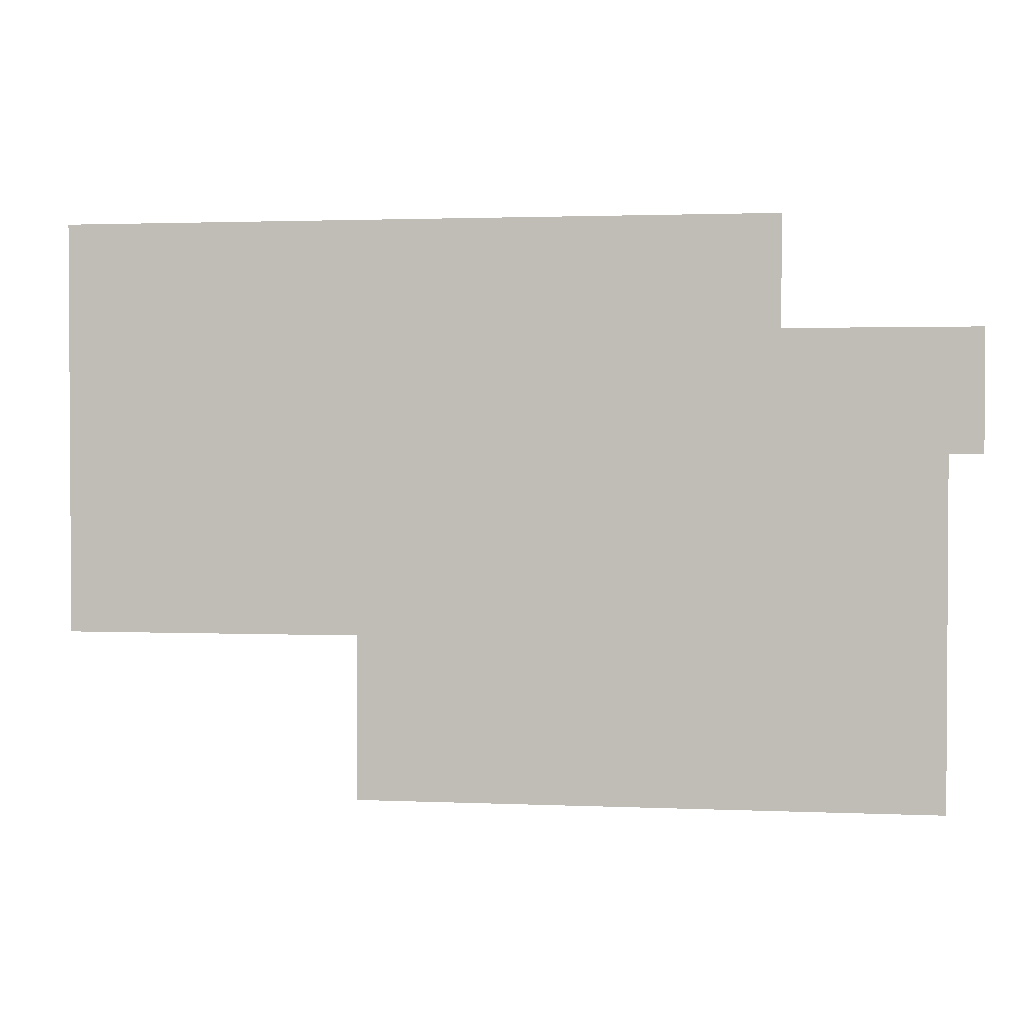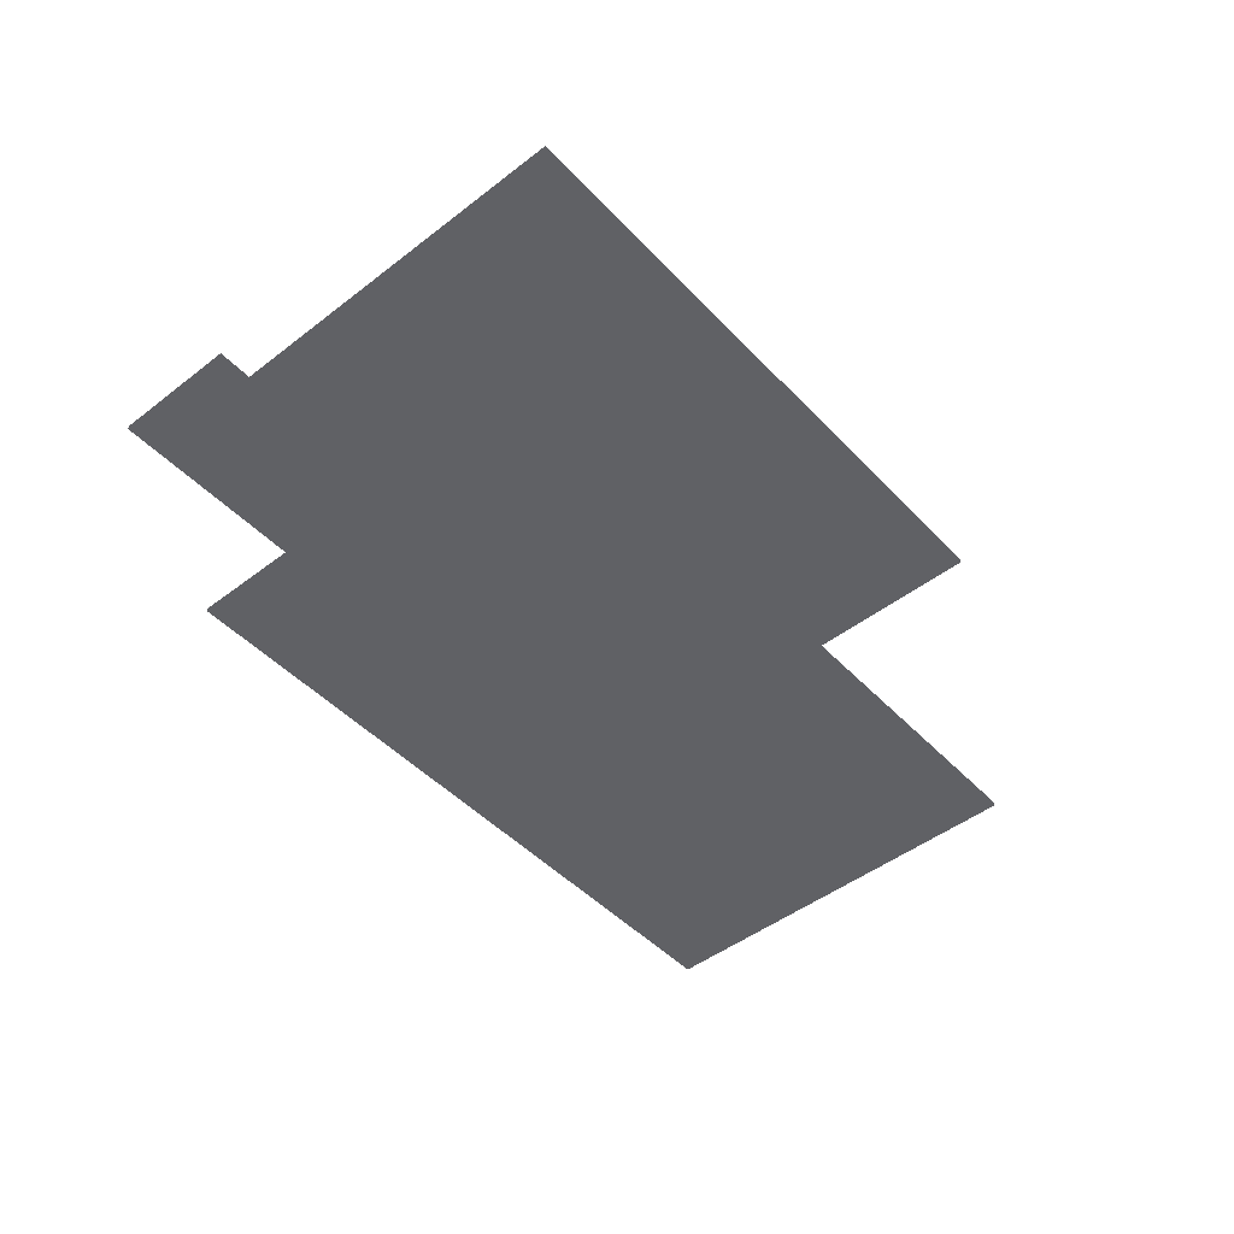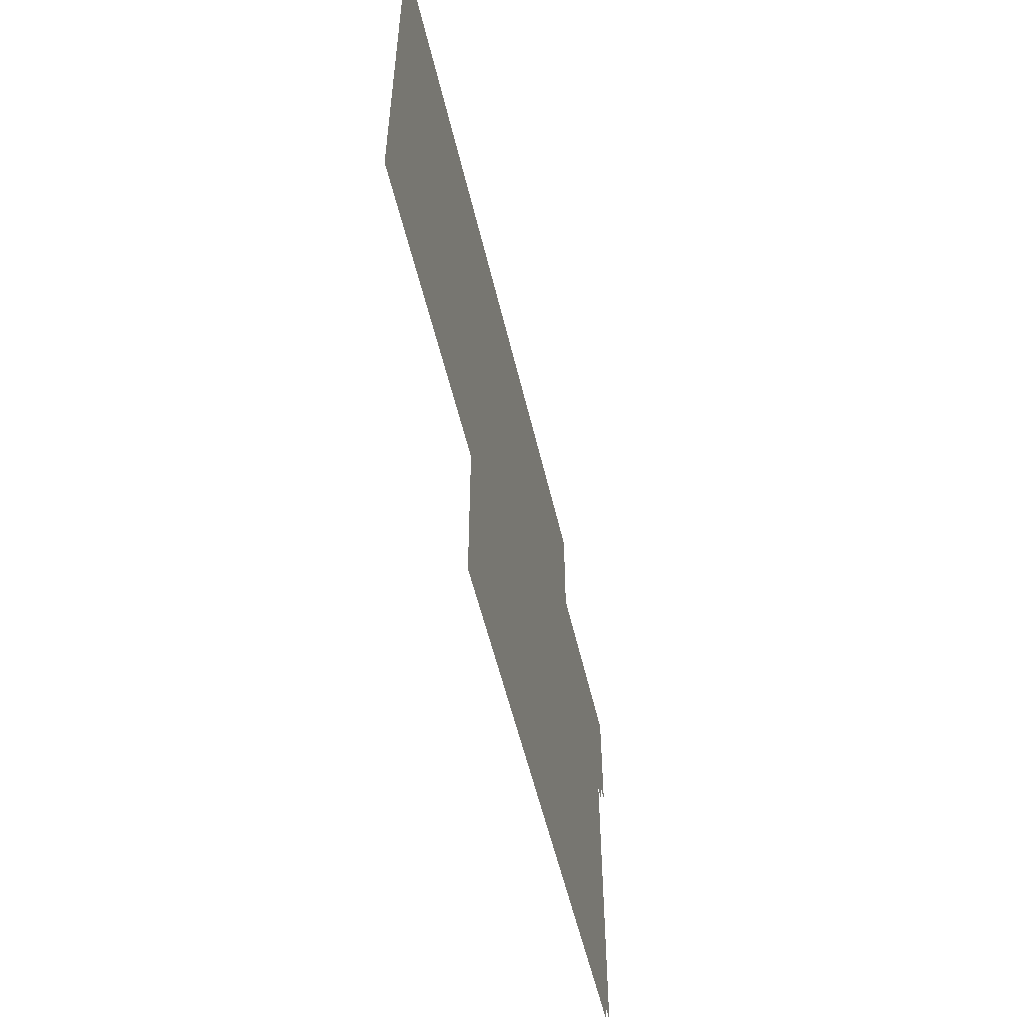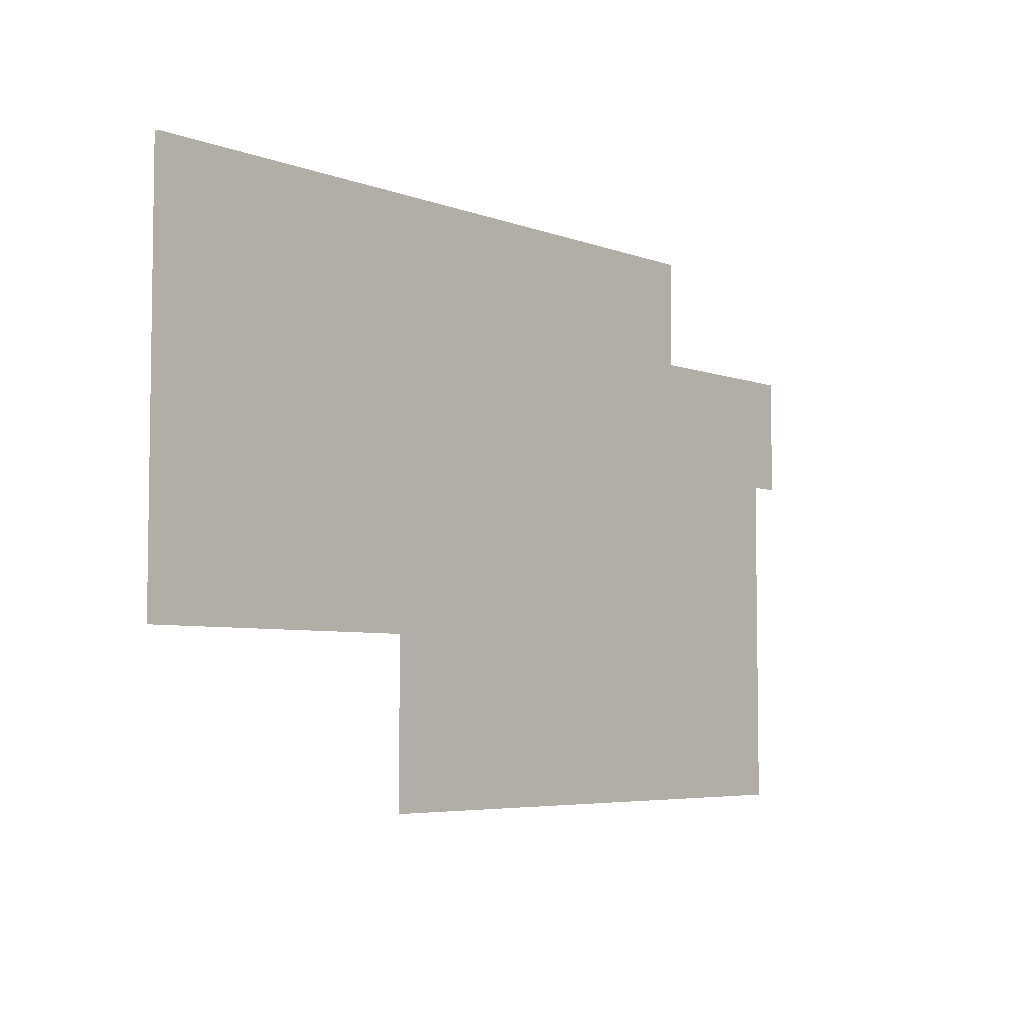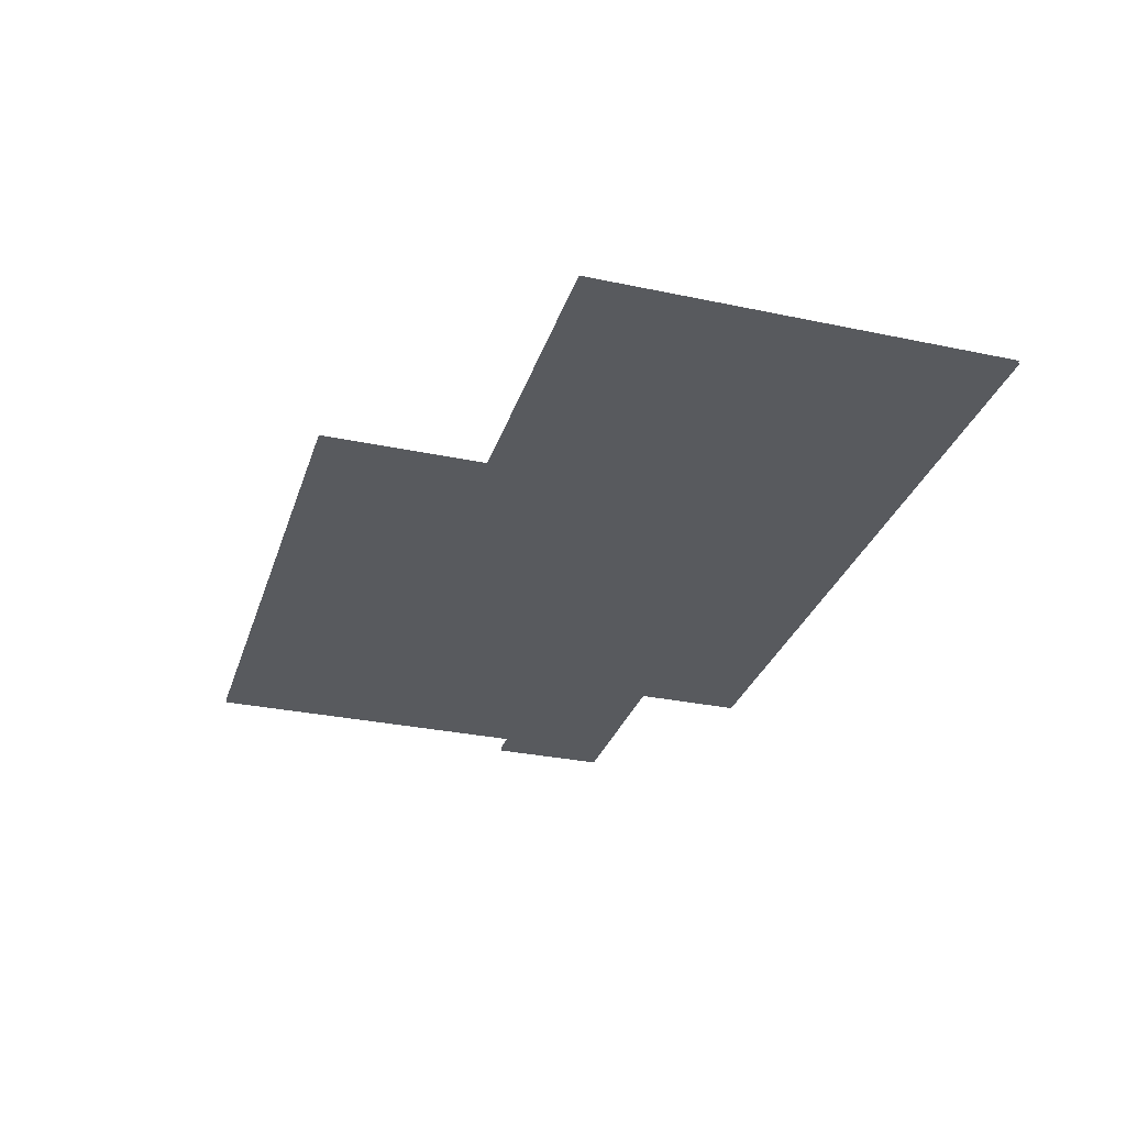
<metadata>
{"format":"obj","ext":"obj","renderer":"f3d","projection":"perspective","resolution":1024,"background":"white","views":[{"elev":1.9,"azim":-171.1,"up":"+Y"},{"elev":-47.6,"azim":-49.1,"up":"+Z"},{"elev":-53.9,"azim":103.0,"up":"+Y"},{"elev":-5.3,"azim":130.9,"up":"+Y"},{"elev":-30.8,"azim":73.1,"up":"+Z"}]}
</metadata>
<code>
o floor_7
v 92.95 -11.15 0
v 92.95 -11.15 -0.1
v 92.95 -15.15 0
v 92.95 -15.15 -0.1
v 94.05 -15.15 0
v 94.05 -15.15 -0.1
v 94.05 -26.6 0
v 94.05 -26.6 -0.1
v 113.2 -26.6 0
v 113.2 -26.6 -0.1
v 113.2 -21.15 0
v 113.2 -21.15 -0.1
v 123 -21.15 0
v 123 -21.15 -0.1
v 123 -7.5 0
v 123 -7.5 -0.1
v 99.3 -7.5 0
v 99.3 -7.5 -0.1
v 99.3 -11.15 0
v 99.3 -11.15 -0.1
f 3 5 1
f 2 6 4
f 5 19 1
f 2 20 6
f 19 15 17
f 18 16 20
f 19 11 15
f 16 12 20
f 11 13 15
f 16 14 12
f 11 7 9
f 10 8 12
f 11 19 7
f 8 20 12
f 19 5 7
f 8 6 20

</code>
